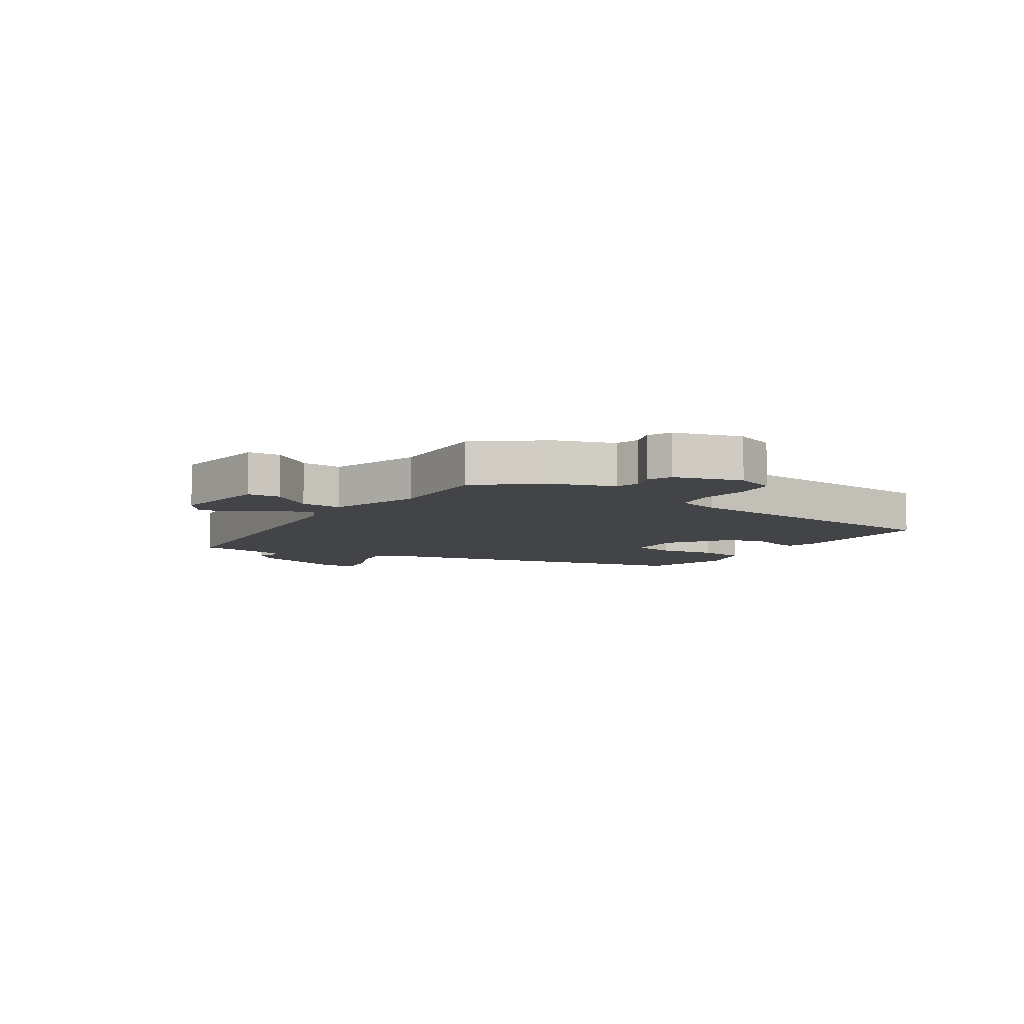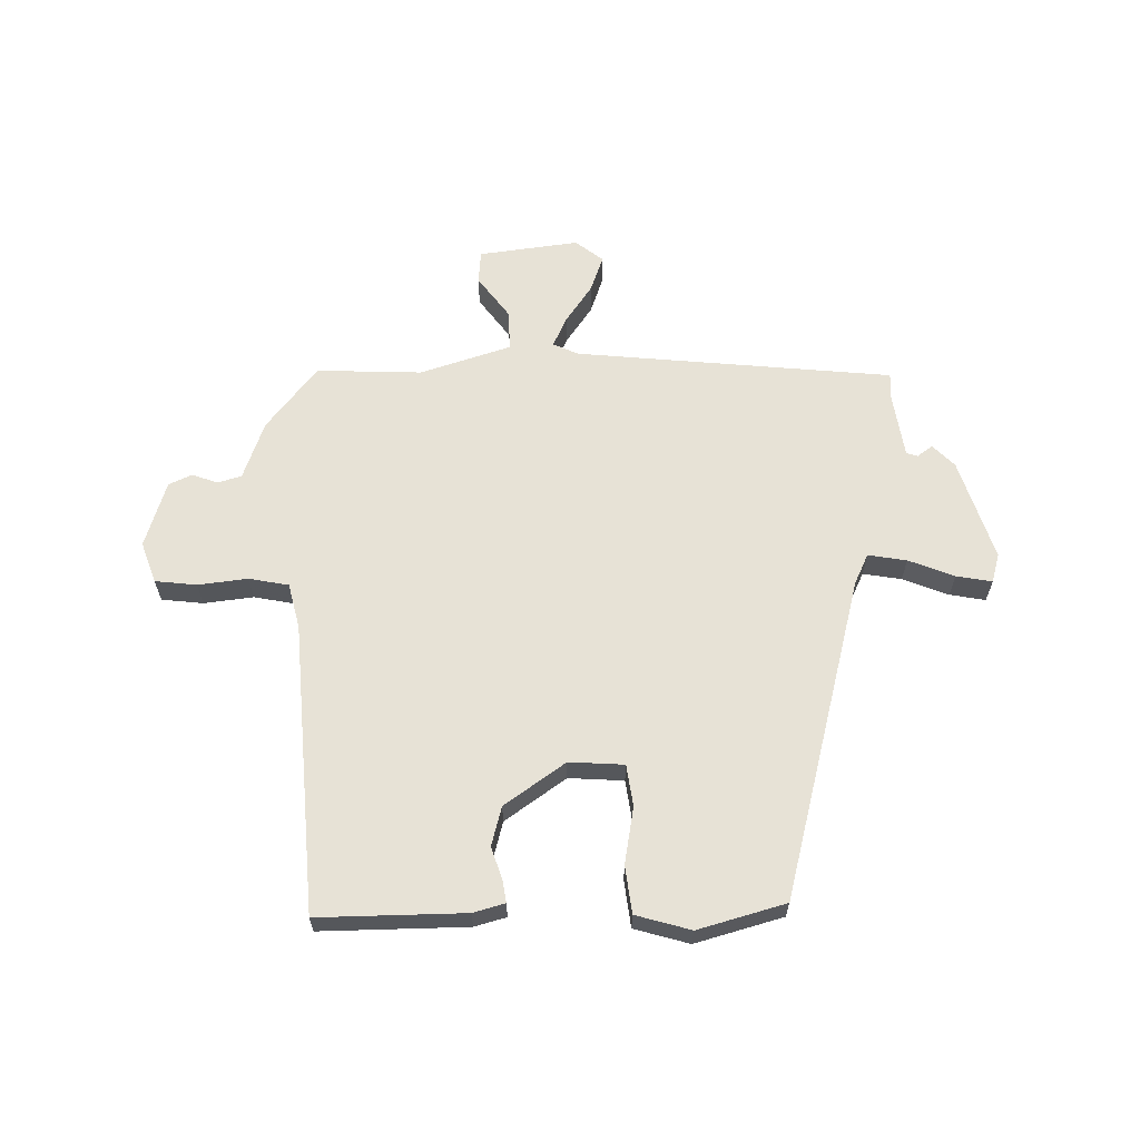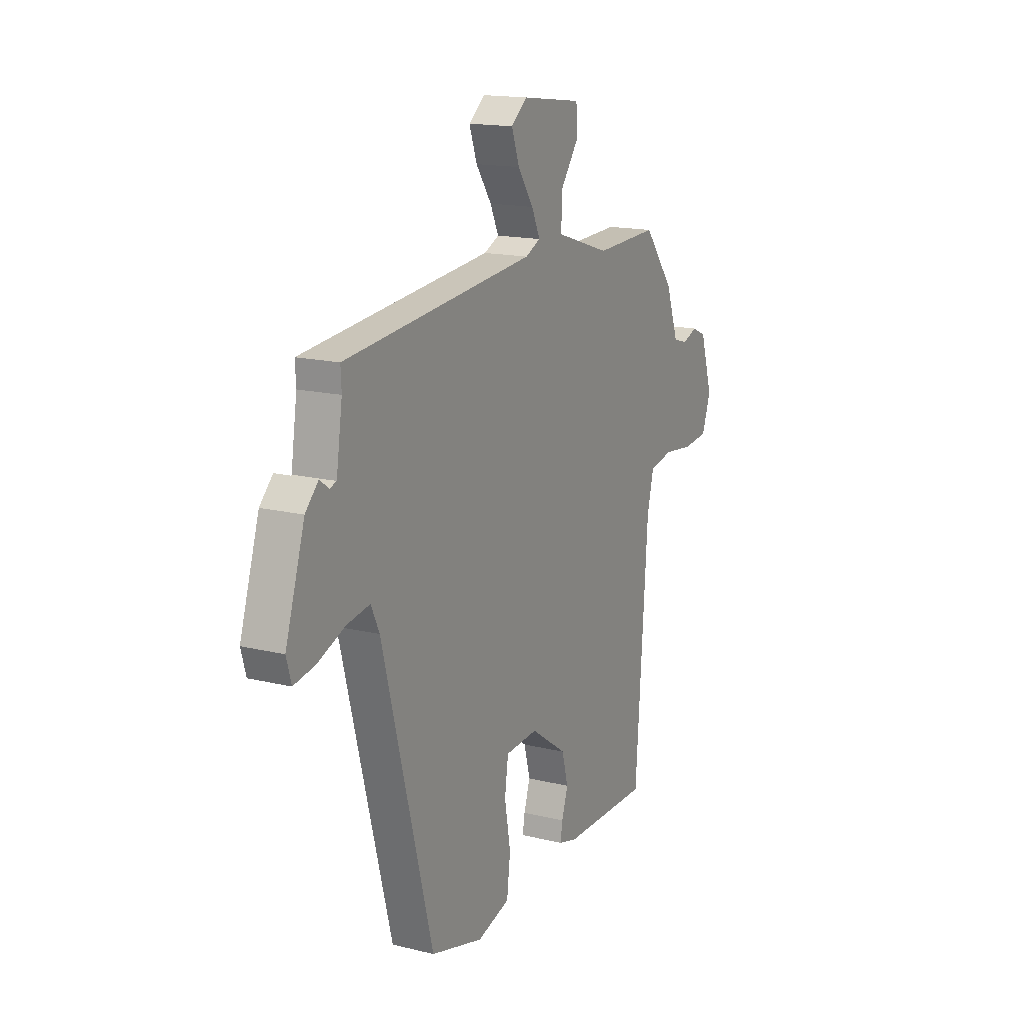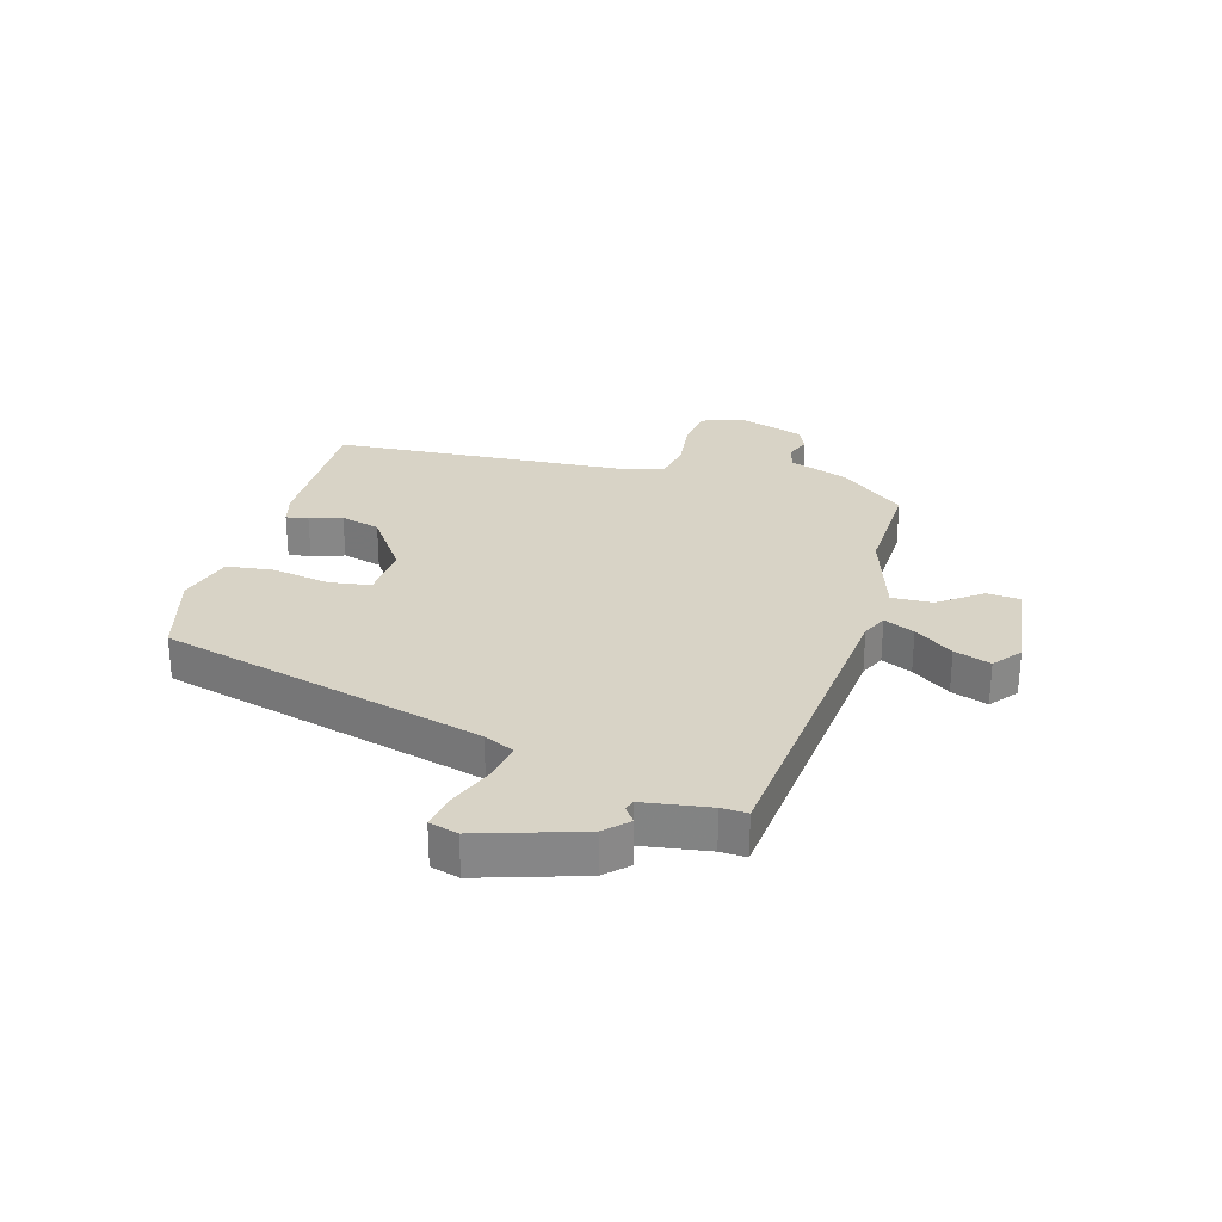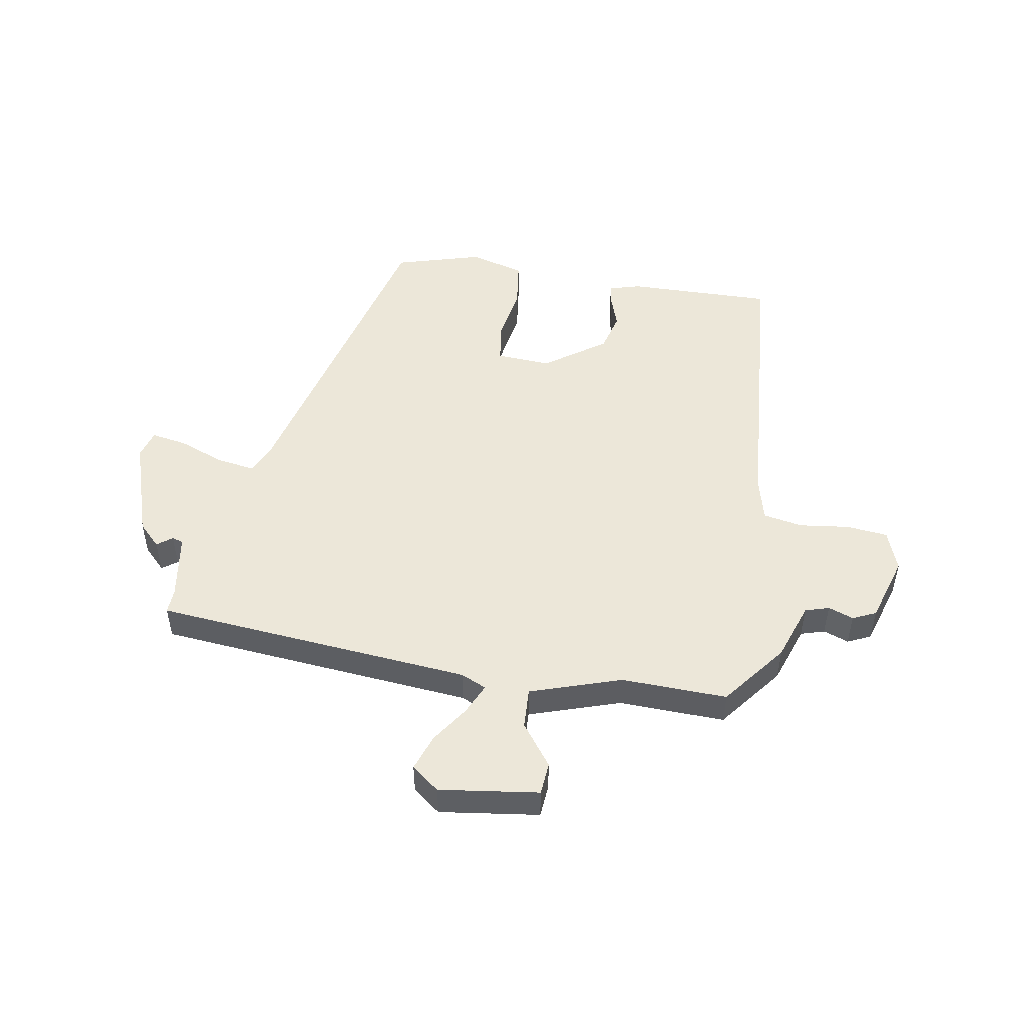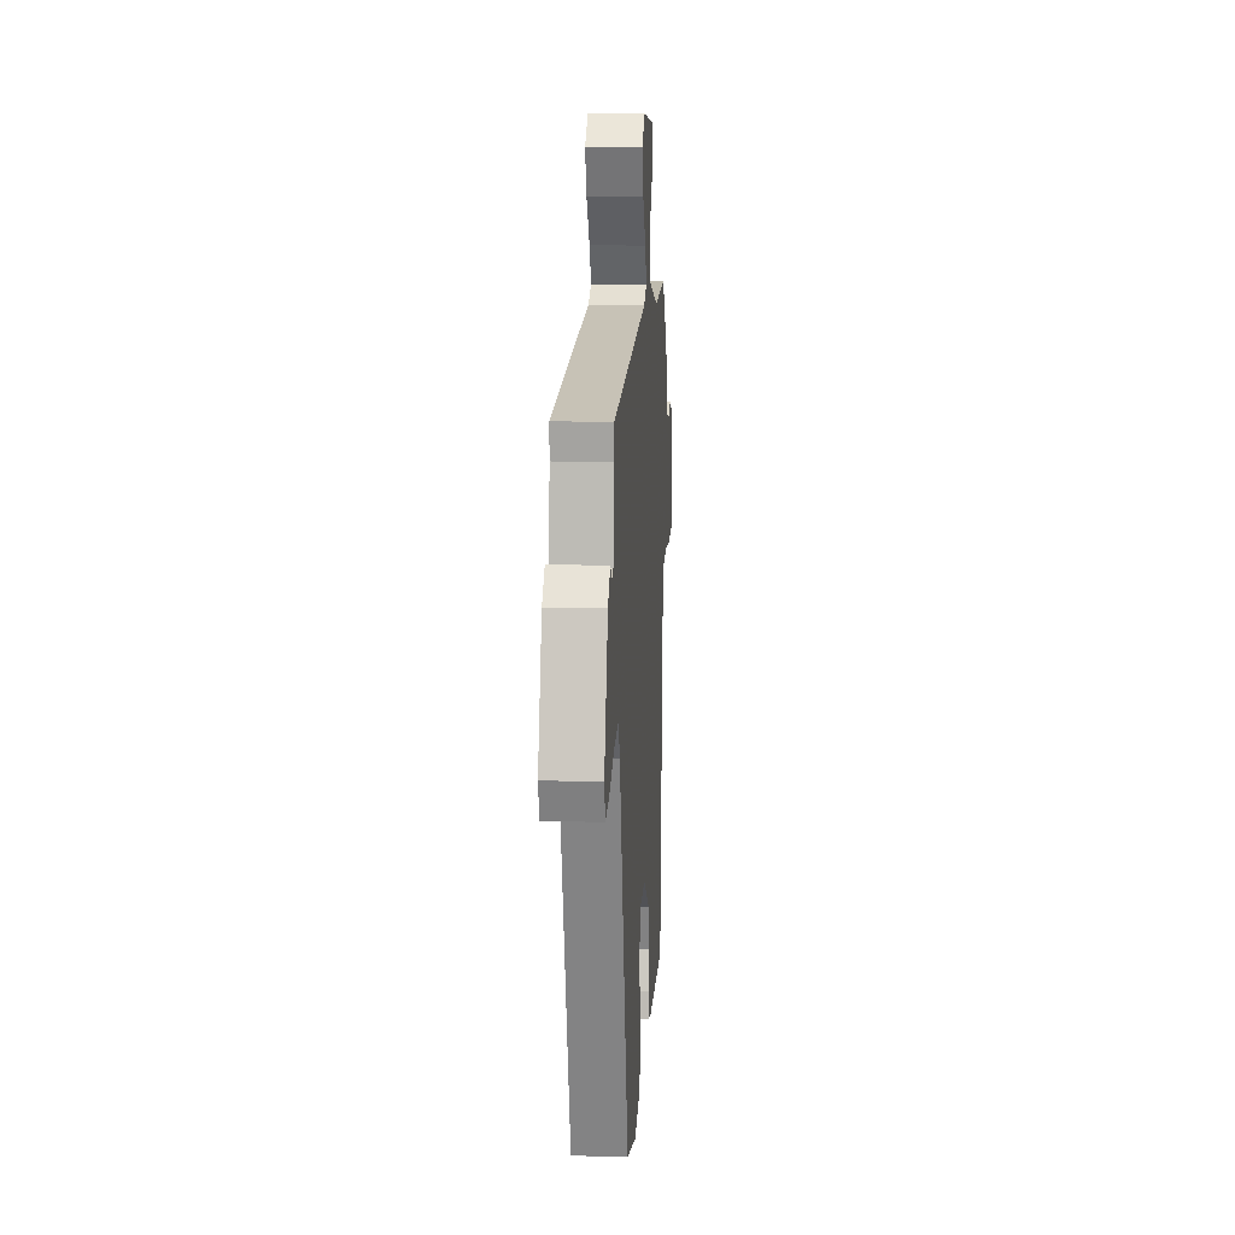
<metadata>
{"format":"obj","ext":"obj","renderer":"f3d","projection":"perspective","resolution":1024,"background":"white","views":[{"elev":-7.8,"azim":56.2,"up":"+Y"},{"elev":63.2,"azim":179.0,"up":"+Y"},{"elev":16.1,"azim":-63.1,"up":"+Z"},{"elev":27.9,"azim":-74.1,"up":"+Y"},{"elev":49.9,"azim":9.2,"up":"+Y"},{"elev":13.7,"azim":-86.1,"up":"+Z"}]}
</metadata>
<code>
v 0.43 0.07 -0.499
v 0.179 0.07 -0.496
v 0.125 0.07 -0.481
v 0.131 0.07 -0.443
v 0.149 0.07 -0.388
v 0.131 0.07 -0.321
v 0.027 0.07 -0.248
v -0.067 0.07 -0.254
v -0.077 0.07 -0.325
v -0.06 0.07 -0.422
v -0.07 0.07 -0.503
v -0.164 0.07 -0.53
v -0.314 0.07 -0.488
v -0.458 0.07 0.064
v -0.482 0.07 0.115
v -0.548 0.07 0.104
v -0.626 0.07 0.073
v -0.687 0.07 0.062
v -0.701 0.07 0.111
v -0.646 0.07 0.285
v -0.609 0.07 0.323
v -0.583 0.07 0.304
v -0.564 0.07 0.31
v -0.547 0.07 0.423
v -0.549 0.07 0.467
v -0.005 0.07 0.521
v 0.038 0.07 0.541
v 0.014 0.07 0.593
v -0.031 0.07 0.658
v -0.053 0.07 0.72
v -0.006 0.07 0.757
v 0.165 0.07 0.735
v 0.17 0.07 0.679
v 0.117 0.07 0.607
v 0.114 0.07 0.537
v 0.27 0.07 0.487
v 0.451 0.07 0.494
v 0.537 0.07 0.385
v 0.573 0.07 0.285
v 0.614 0.07 0.273
v 0.657 0.07 0.289
v 0.697 0.07 0.271
v 0.733 0.07 0.157
v 0.708 0.07 0.087
v 0.637 0.07 0.079
v 0.552 0.07 0.089
v 0.484 0.07 0.076
v 0.465 0.07 -0.001
v 0.43 0 -0.499
v 0.179 0 -0.496
v 0.125 0 -0.481
v 0.131 0 -0.443
v 0.149 0 -0.388
v 0.131 0 -0.321
v 0.027 0 -0.248
v -0.067 0 -0.254
v -0.077 0 -0.325
v -0.06 0 -0.422
v -0.07 0 -0.503
v -0.164 0 -0.53
v -0.314 0 -0.488
v -0.458 0 0.064
v -0.482 0 0.115
v -0.548 0 0.104
v -0.626 0 0.073
v -0.687 0 0.062
v -0.701 0 0.111
v -0.646 0 0.285
v -0.609 0 0.323
v -0.583 0 0.304
v -0.564 0 0.31
v -0.547 0 0.423
v -0.549 0 0.467
v -0.005 0 0.521
v 0.038 0 0.541
v 0.014 0 0.593
v -0.031 0 0.658
v -0.053 0 0.72
v -0.006 0 0.757
v 0.165 0 0.735
v 0.17 0 0.679
v 0.117 0 0.607
v 0.114 0 0.537
v 0.27 0 0.487
v 0.451 0 0.494
v 0.537 0 0.385
v 0.573 0 0.285
v 0.614 0 0.273
v 0.657 0 0.289
v 0.697 0 0.271
v 0.733 0 0.157
v 0.708 0 0.087
v 0.637 0 0.079
v 0.552 0 0.089
v 0.484 0 0.076
v 0.465 0 -0.001
f 44 45 46
f 43 44 46
f 42 43 46
f 41 42 46
f 40 41 46
f 39 40 46 47
f 38 39 47
f 37 38 47
f 36 37 47
f 35 36 47 48
f 32 33 34
f 31 32 34
f 30 31 34
f 29 30 34
f 28 29 34
f 27 28 34 35
f 48 1 2
f 35 48 2
f 27 35 2
f 26 27 2
f 20 21 22
f 19 20 22
f 18 19 22
f 17 18 22
f 16 17 22
f 15 16 22 23
f 14 15 23 24
f 14 24 25
f 13 14 25
f 12 13 25
f 11 12 25
f 10 11 25
f 9 10 25
f 2 3 4 5
f 2 5 6
f 26 2 6
f 8 9 25 26
f 7 8 26
f 6 7 26
f 94 93 92
f 94 92 91
f 94 91 90
f 94 90 89
f 94 89 88
f 95 94 88 87
f 95 87 86
f 95 86 85
f 95 85 84
f 96 95 84 83
f 82 81 80
f 82 80 79
f 82 79 78
f 82 78 77
f 82 77 76
f 83 82 76 75
f 50 49 96
f 50 96 83
f 50 83 75
f 50 75 74
f 70 69 68
f 70 68 67
f 70 67 66
f 70 66 65
f 70 65 64
f 71 70 64 63
f 72 71 63 62
f 73 72 62
f 73 62 61
f 73 61 60
f 73 60 59
f 73 59 58
f 73 58 57
f 53 52 51 50
f 54 53 50
f 54 50 74
f 74 73 57 56
f 74 56 55
f 74 55 54
f 1 49 50 2
f 2 50 51 3
f 3 51 52 4
f 4 52 53 5
f 5 53 54 6
f 6 54 55 7
f 7 55 56 8
f 8 56 57 9
f 9 57 58 10
f 10 58 59 11
f 11 59 60 12
f 12 60 61 13
f 13 61 62 14
f 14 62 63 15
f 15 63 64 16
f 16 64 65 17
f 17 65 66 18
f 18 66 67 19
f 19 67 68 20
f 20 68 69 21
f 21 69 70 22
f 22 70 71 23
f 23 71 72 24
f 24 72 73 25
f 25 73 74 26
f 26 74 75 27
f 27 75 76 28
f 28 76 77 29
f 29 77 78 30
f 30 78 79 31
f 31 79 80 32
f 32 80 81 33
f 33 81 82 34
f 34 82 83 35
f 35 83 84 36
f 36 84 85 37
f 37 85 86 38
f 38 86 87 39
f 39 87 88 40
f 40 88 89 41
f 41 89 90 42
f 42 90 91 43
f 43 91 92 44
f 44 92 93 45
f 45 93 94 46
f 46 94 95 47
f 47 95 96 48
f 48 96 49 1

</code>
